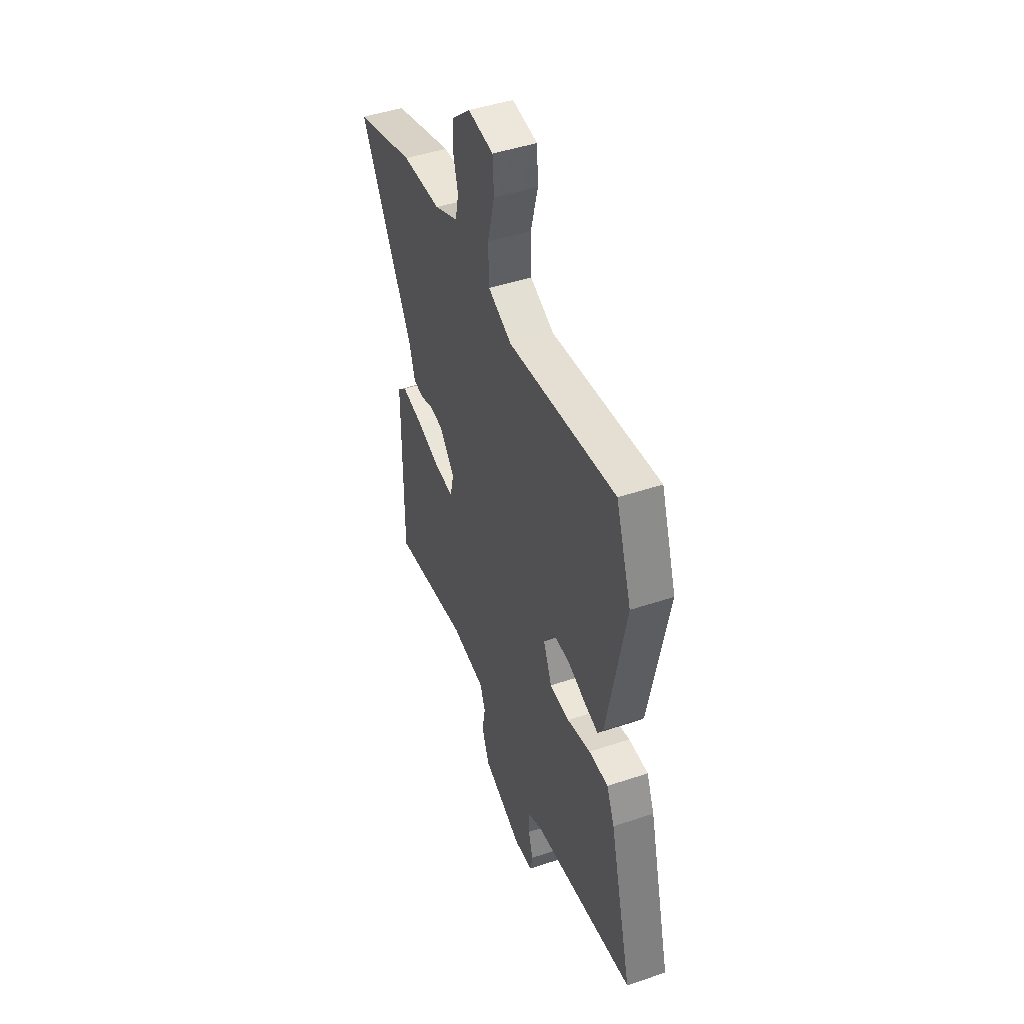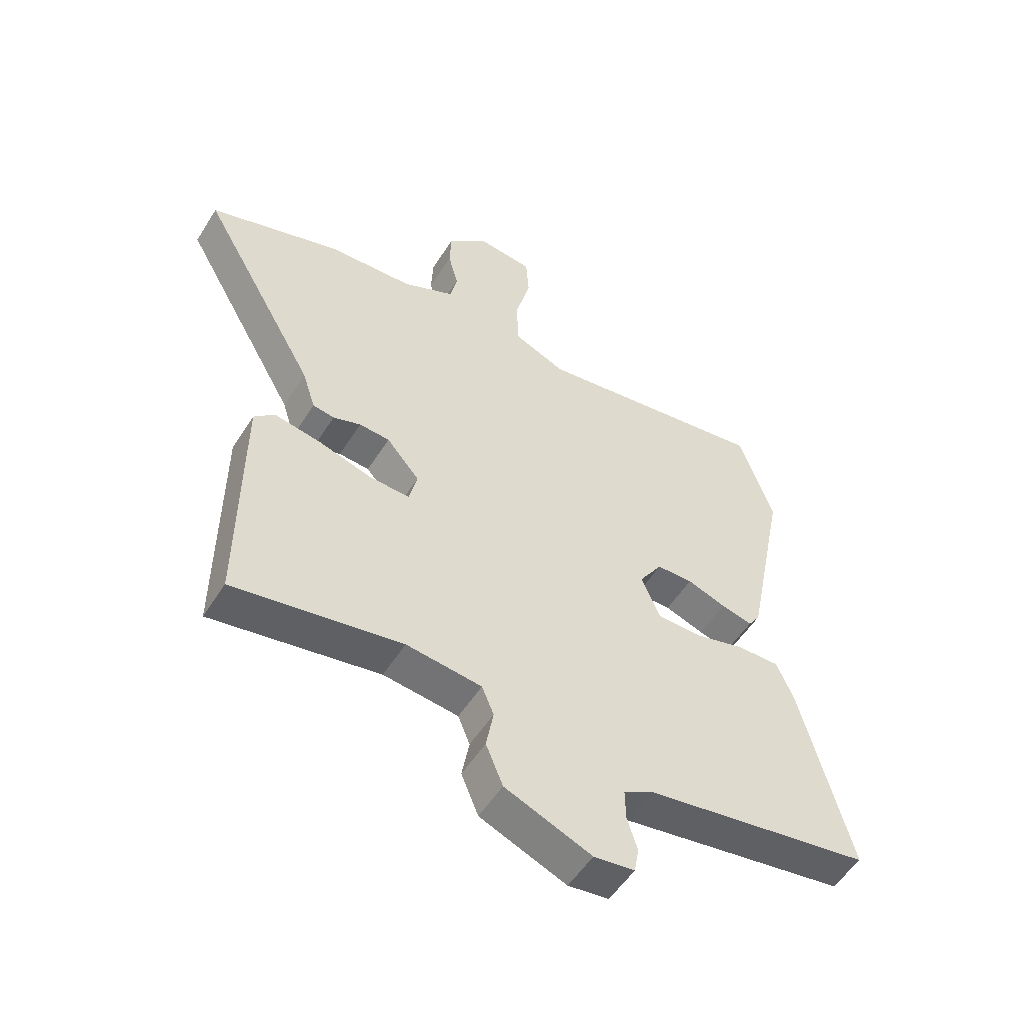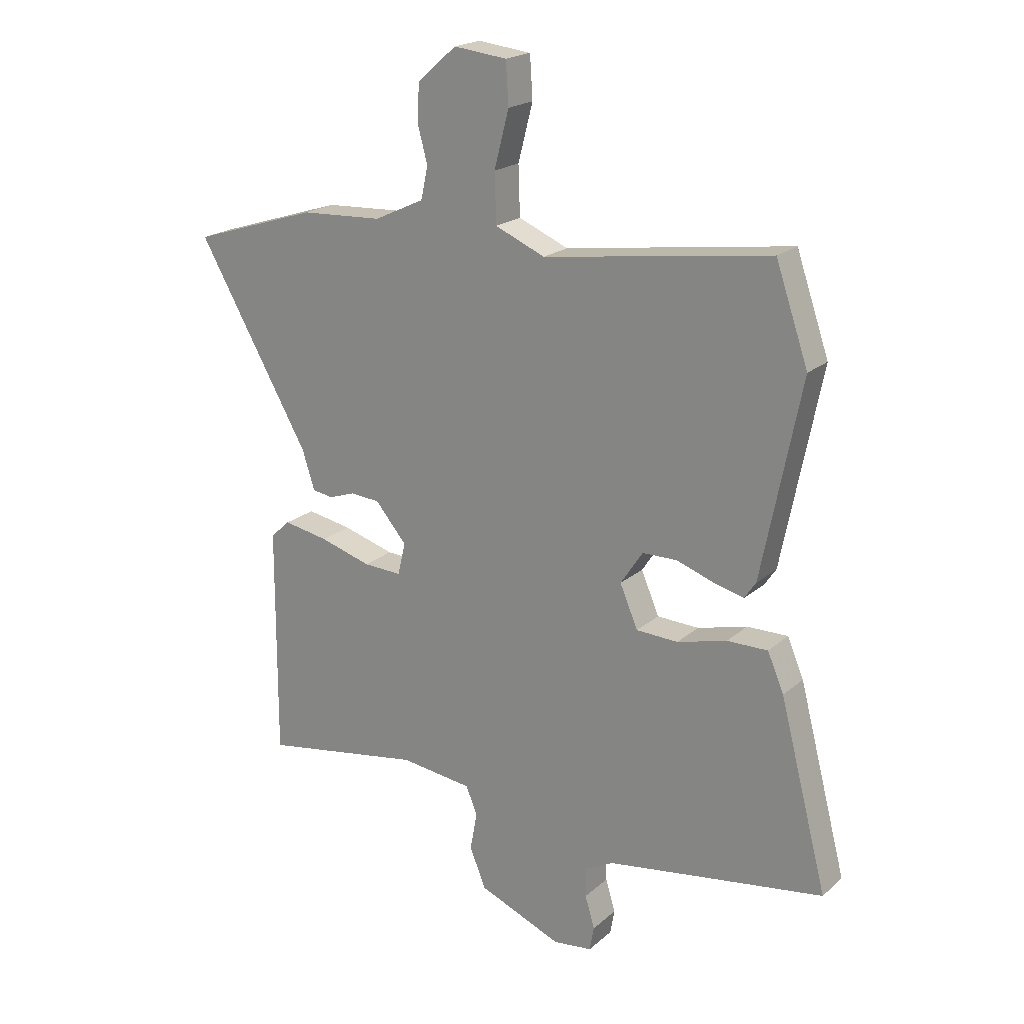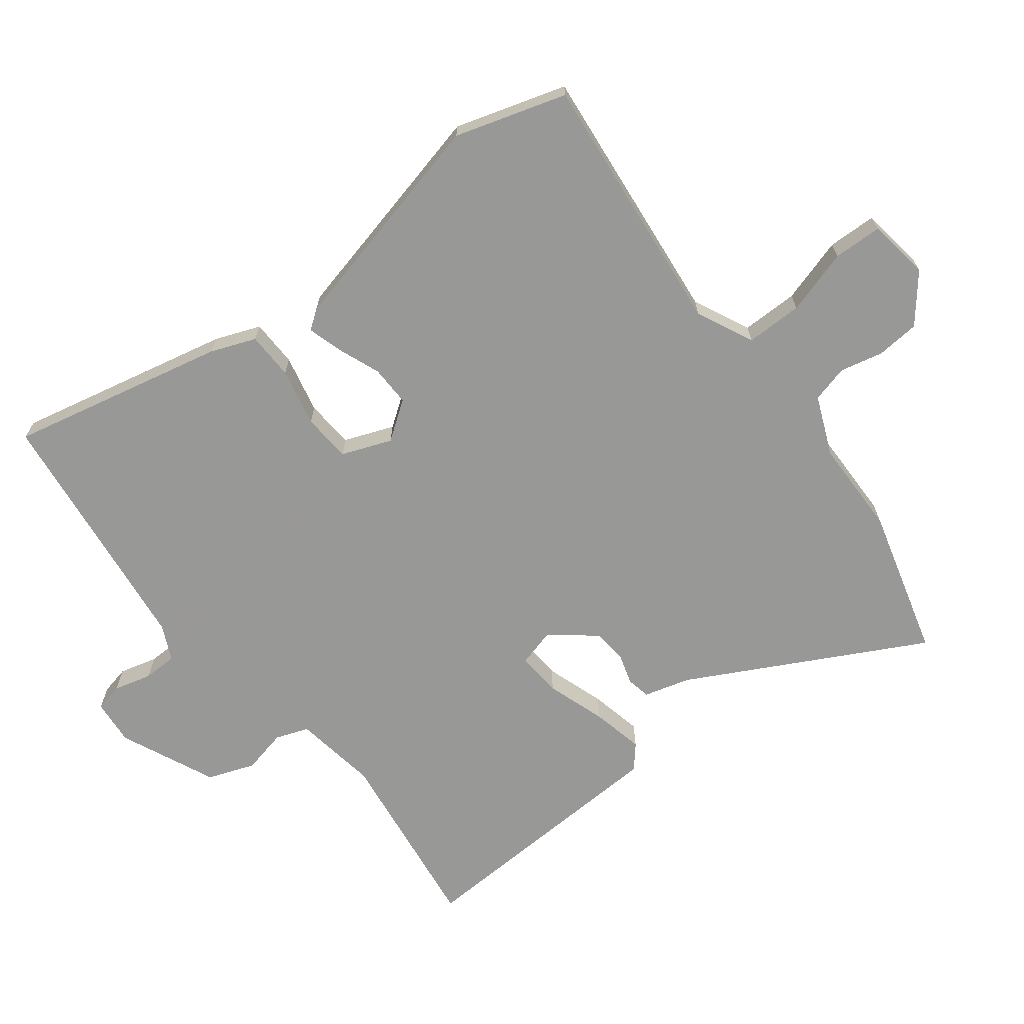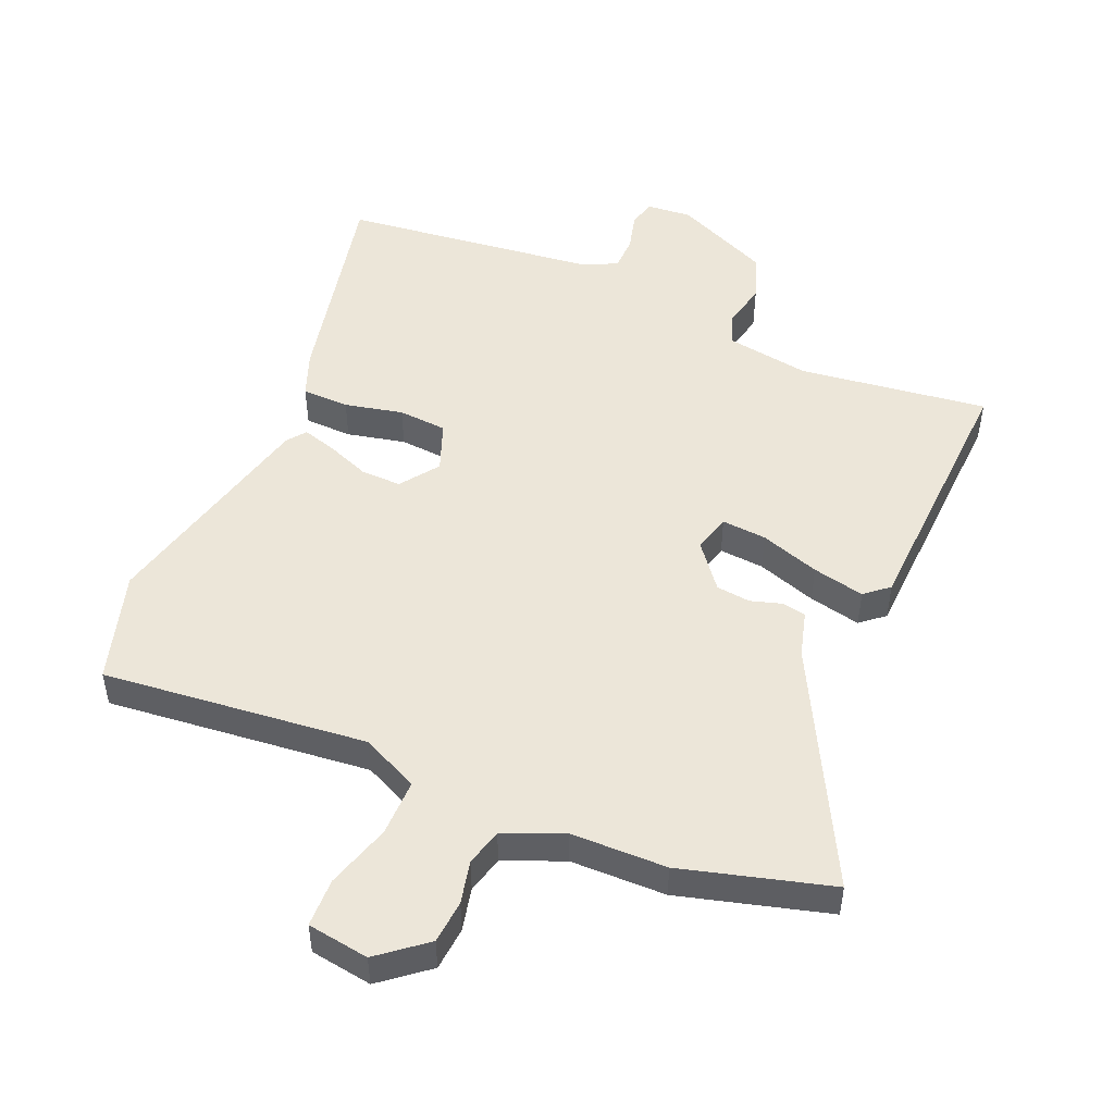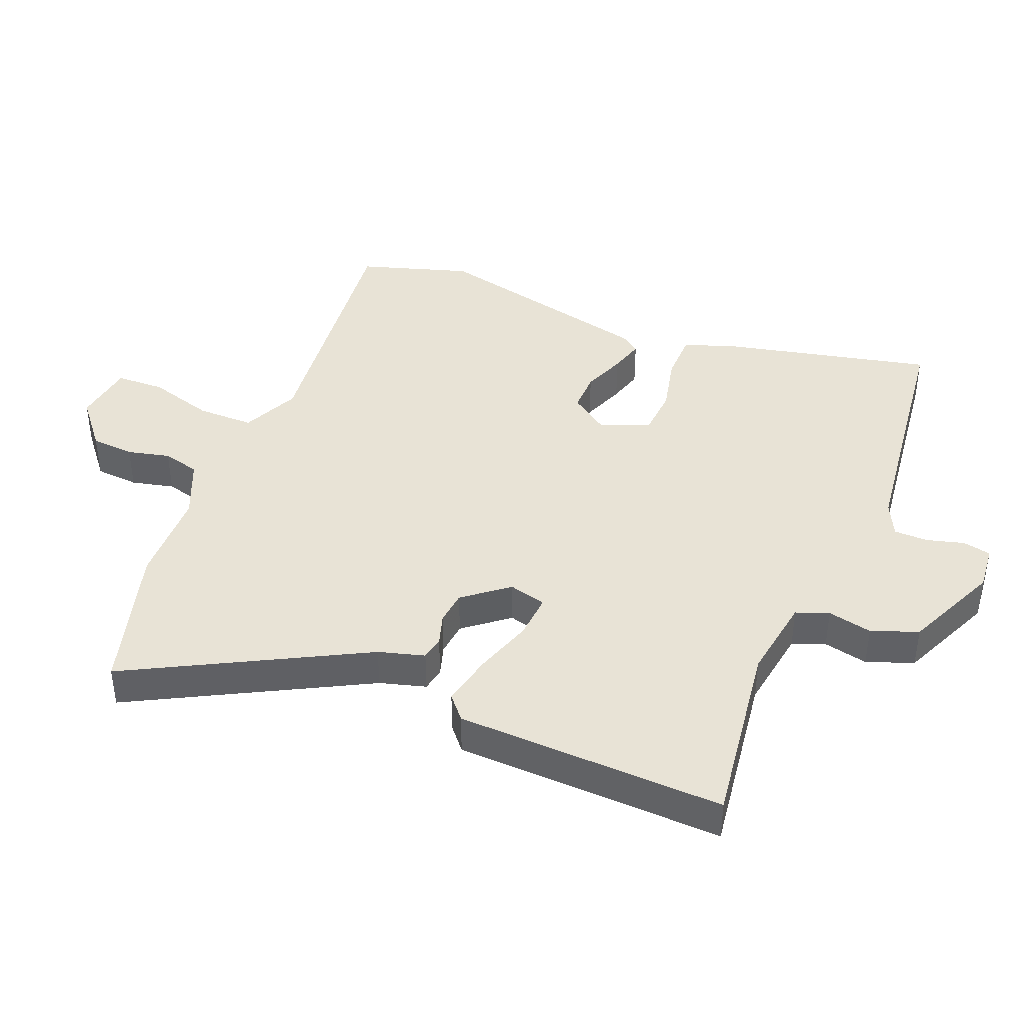
<metadata>
{"format":"obj","ext":"obj","renderer":"f3d","projection":"perspective","resolution":1024,"background":"white","views":[{"elev":45.9,"azim":-111.1,"up":"+Z"},{"elev":-53.1,"azim":148.5,"up":"+Z"},{"elev":20.3,"azim":-146.5,"up":"+Z"},{"elev":-68.5,"azim":-50.3,"up":"+Y"},{"elev":49.4,"azim":25.3,"up":"+Y"},{"elev":41.5,"azim":113.9,"up":"+Y"}]}
</metadata>
<code>
v 0.424 0.07 0.524
v 0.657 0.07 0.45
v 0.45 0.07 0.089
v 0.427 0.07 0.017
v 0.389 0.07 0.011
v 0.34 0.07 0.028
v 0.286 0.07 0.024
v 0.228 0.07 -0.044
v 0.242 0.07 -0.104
v 0.313 0.07 -0.101
v 0.408 0.07 -0.073
v 0.491 0.07 -0.058
v 0.527 0.07 -0.091
v 0.529 0.07 -0.517
v 0.232 0.07 -0.467
v 0.099 0.07 -0.483
v 0.078 0.07 -0.534
v 0.091 0.07 -0.605
v 0.061 0.07 -0.678
v -0.092 0.07 -0.74
v -0.164 0.07 -0.731
v -0.172 0.07 -0.686
v -0.154 0.07 -0.627
v -0.153 0.07 -0.573
v -0.207 0.07 -0.545
v -0.4 0.07 -0.515
v -0.608 0.07 -0.483
v -0.52 0.07 -0.144
v -0.49 0.07 -0.074
v -0.415 0.07 -0.075
v -0.324 0.07 -0.099
v -0.247 0.07 -0.096
v -0.214 0.07 -0.019
v -0.255 0.07 0.043
v -0.319 0.07 0.044
v -0.388 0.07 0.02
v -0.443 0.07 0.006
v -0.464 0.07 0.037
v -0.536 0.07 0.397
v -0.476 0.07 0.571
v -0.06 0.07 0.512
v 0.032 0.07 0.551
v 0.035 0.07 0.641
v 0.008 0.07 0.745
v 0.013 0.07 0.822
v 0.111 0.07 0.833
v 0.183 0.07 0.77
v 0.186 0.07 0.701
v 0.168 0.07 0.634
v 0.181 0.07 0.575
v 0.273 0.07 0.532
v 0.424 0 0.524
v 0.657 0 0.45
v 0.45 0 0.089
v 0.427 0 0.017
v 0.389 0 0.011
v 0.34 0 0.028
v 0.286 0 0.024
v 0.228 0 -0.044
v 0.242 0 -0.104
v 0.313 0 -0.101
v 0.408 0 -0.073
v 0.491 0 -0.058
v 0.527 0 -0.091
v 0.529 0 -0.517
v 0.232 0 -0.467
v 0.099 0 -0.483
v 0.078 0 -0.534
v 0.091 0 -0.605
v 0.061 0 -0.678
v -0.092 0 -0.74
v -0.164 0 -0.731
v -0.172 0 -0.686
v -0.154 0 -0.627
v -0.153 0 -0.573
v -0.207 0 -0.545
v -0.4 0 -0.515
v -0.608 0 -0.483
v -0.52 0 -0.144
v -0.49 0 -0.074
v -0.415 0 -0.075
v -0.324 0 -0.099
v -0.247 0 -0.096
v -0.214 0 -0.019
v -0.255 0 0.043
v -0.319 0 0.044
v -0.388 0 0.02
v -0.443 0 0.006
v -0.464 0 0.037
v -0.536 0 0.397
v -0.476 0 0.571
v -0.06 0 0.512
v 0.032 0 0.551
v 0.035 0 0.641
v 0.008 0 0.745
v 0.013 0 0.822
v 0.111 0 0.833
v 0.183 0 0.77
v 0.186 0 0.701
v 0.168 0 0.634
v 0.181 0 0.575
v 0.273 0 0.532
f 47 48 49
f 46 47 49
f 45 46 49
f 44 45 49
f 43 44 49
f 42 43 49 50
f 41 42 50 51
f 39 40 41
f 38 39 41
f 37 38 41
f 36 37 41
f 35 36 41
f 1 2 3
f 51 1 3
f 41 51 3
f 35 41 3
f 34 35 3
f 29 30 31
f 28 29 31
f 27 28 31
f 26 27 31
f 25 26 31 32
f 24 25 32 33
f 21 22 23
f 20 21 23
f 19 20 23
f 18 19 23
f 17 18 23
f 16 17 23 24
f 13 14 15
f 12 13 15
f 11 12 15
f 10 11 15
f 9 10 15 16
f 16 24 33
f 9 16 33
f 8 9 33
f 3 4 5 6
f 3 6 7
f 34 3 7
f 7 8 33 34
f 100 99 98
f 100 98 97
f 100 97 96
f 100 96 95
f 100 95 94
f 101 100 94 93
f 102 101 93 92
f 92 91 90
f 92 90 89
f 92 89 88
f 92 88 87
f 92 87 86
f 54 53 52
f 54 52 102
f 54 102 92
f 54 92 86
f 54 86 85
f 82 81 80
f 82 80 79
f 82 79 78
f 82 78 77
f 83 82 77 76
f 84 83 76 75
f 74 73 72
f 74 72 71
f 74 71 70
f 74 70 69
f 74 69 68
f 75 74 68 67
f 66 65 64
f 66 64 63
f 66 63 62
f 66 62 61
f 67 66 61 60
f 84 75 67
f 84 67 60
f 84 60 59
f 57 56 55 54
f 58 57 54
f 58 54 85
f 85 84 59 58
f 1 52 53 2
f 2 53 54 3
f 3 54 55 4
f 4 55 56 5
f 5 56 57 6
f 6 57 58 7
f 7 58 59 8
f 8 59 60 9
f 9 60 61 10
f 10 61 62 11
f 11 62 63 12
f 12 63 64 13
f 13 64 65 14
f 14 65 66 15
f 15 66 67 16
f 16 67 68 17
f 17 68 69 18
f 18 69 70 19
f 19 70 71 20
f 20 71 72 21
f 21 72 73 22
f 22 73 74 23
f 23 74 75 24
f 24 75 76 25
f 25 76 77 26
f 26 77 78 27
f 27 78 79 28
f 28 79 80 29
f 29 80 81 30
f 30 81 82 31
f 31 82 83 32
f 32 83 84 33
f 33 84 85 34
f 34 85 86 35
f 35 86 87 36
f 36 87 88 37
f 37 88 89 38
f 38 89 90 39
f 39 90 91 40
f 40 91 92 41
f 41 92 93 42
f 42 93 94 43
f 43 94 95 44
f 44 95 96 45
f 45 96 97 46
f 46 97 98 47
f 47 98 99 48
f 48 99 100 49
f 49 100 101 50
f 50 101 102 51
f 51 102 52 1

</code>
